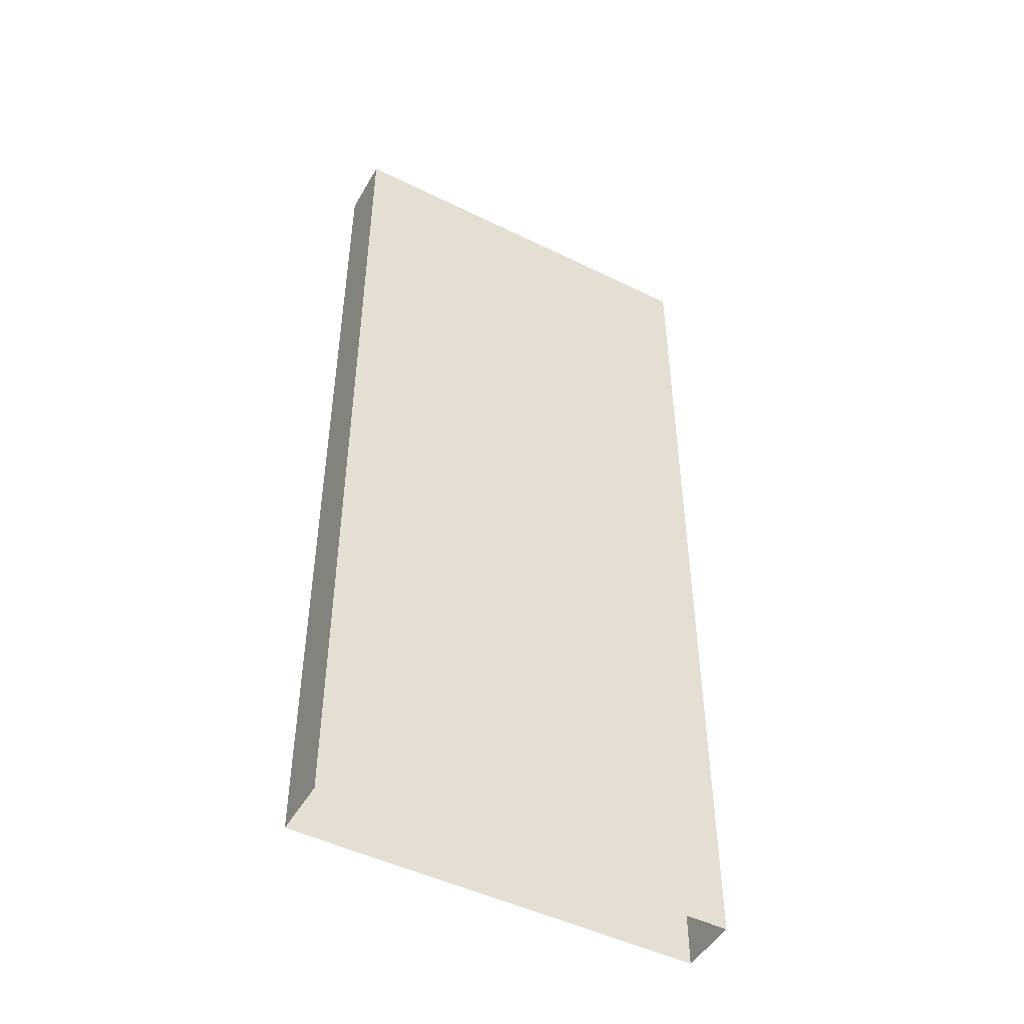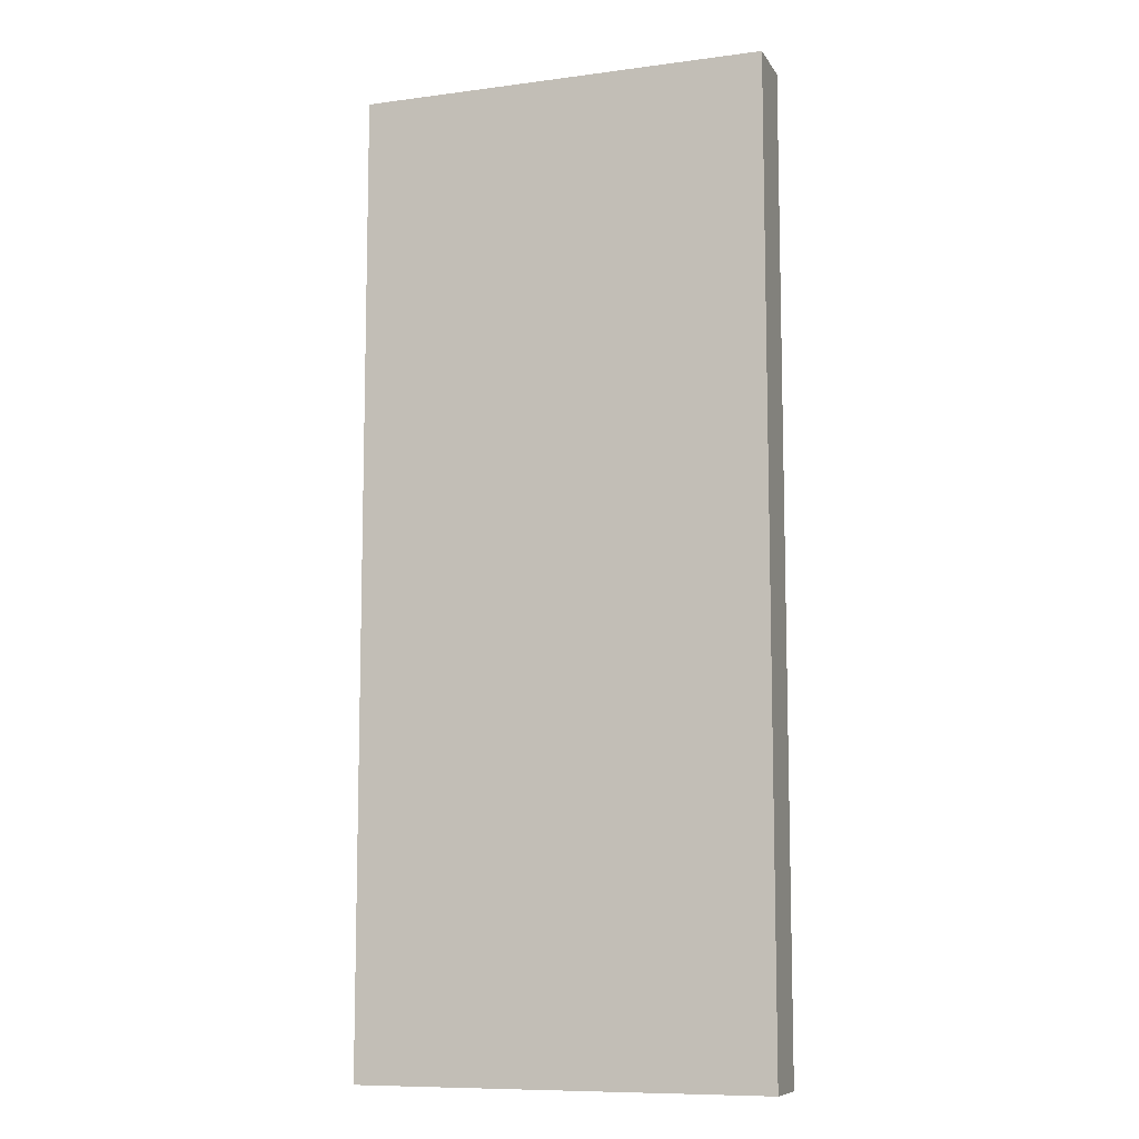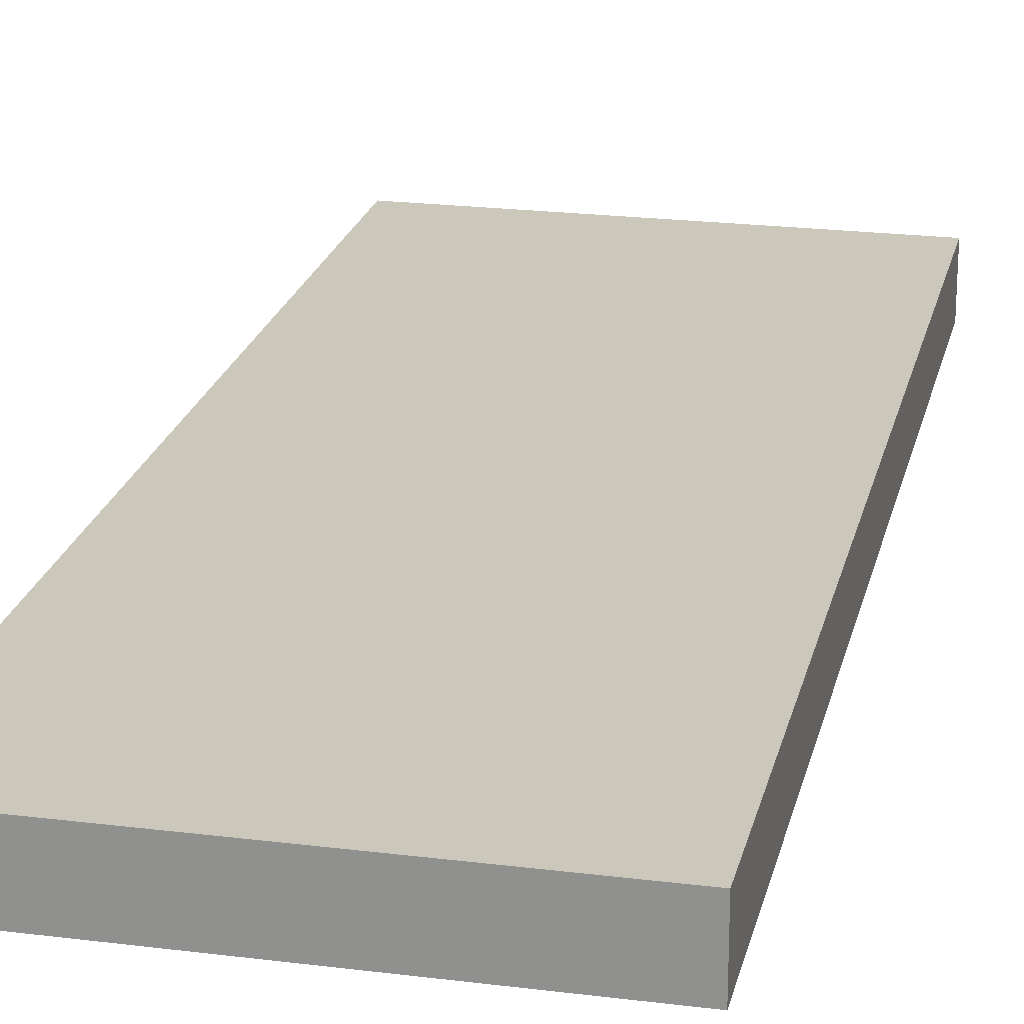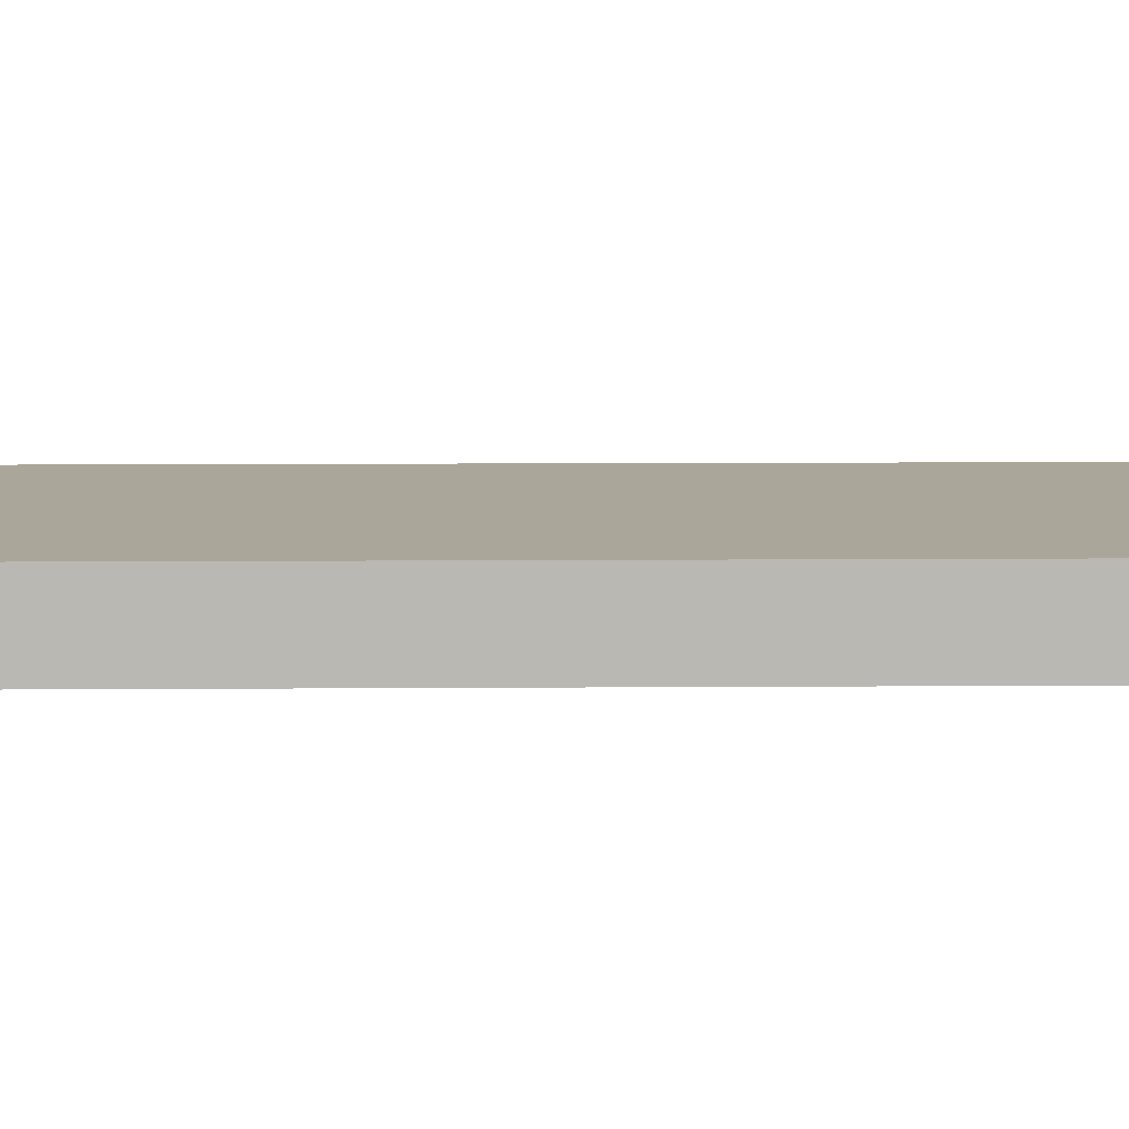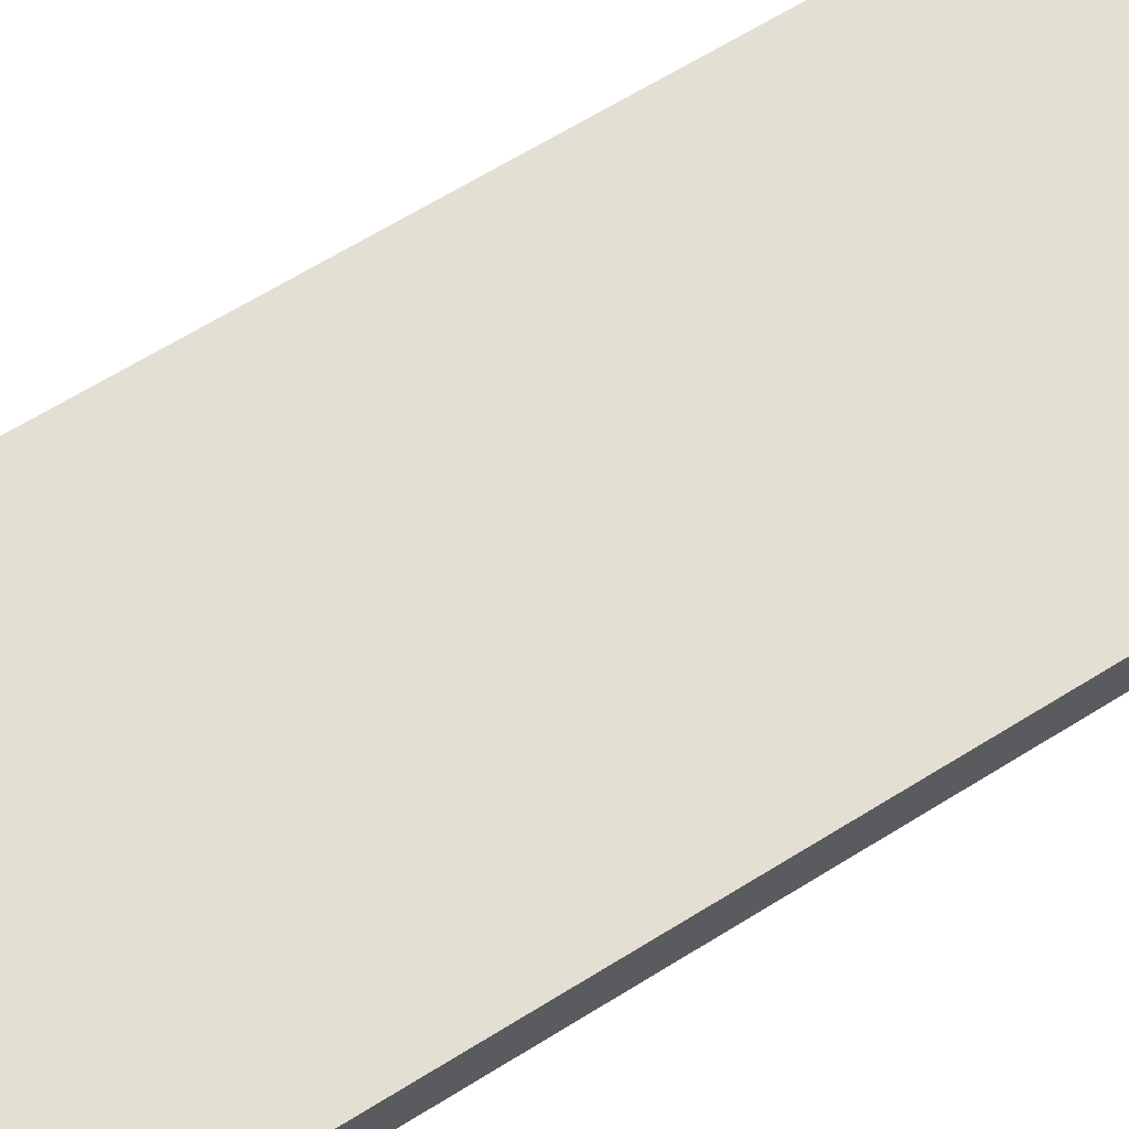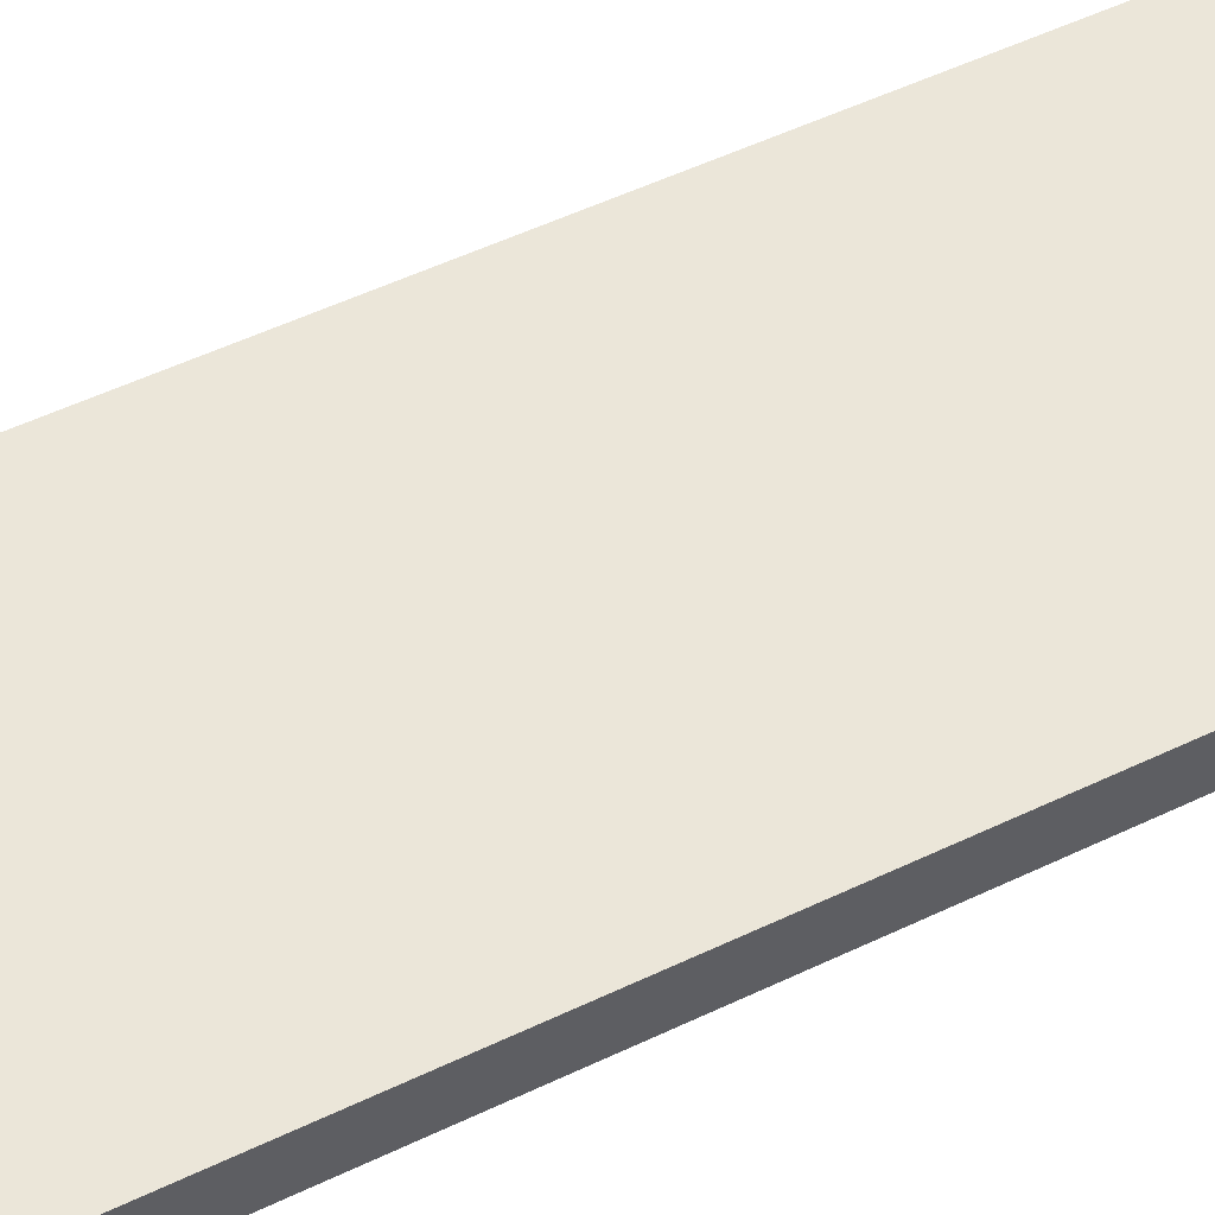
<metadata>
{"format":"obj","ext":"obj","renderer":"f3d","projection":"perspective","resolution":1024,"background":"white","views":[{"elev":-48.2,"azim":-28.8,"up":"+Y"},{"elev":-9.4,"azim":19.2,"up":"+Y"},{"elev":21.7,"azim":-167.5,"up":"+Z"},{"elev":7.8,"azim":-91.3,"up":"+Z"},{"elev":66.4,"azim":58.2,"up":"+Z"},{"elev":56.2,"azim":63.8,"up":"+Z"}]}
</metadata>
<code>
g default
v 0.3682 0.8272 -3.328
v 0.3682 0.8272 1.317
v 0.3682 75.57 -3.328
v 0.3682 75.57 1.317
v 31.9 75.57 -3.328
v 31.9 75.57 1.317
v 31.9 0.8272 -3.328
v 31.9 0.8272 1.317
g polySurface45 polySurface43
f 1 2 4 3
f 3 4 6 5
f 5 6 8 7
f 2 8 6 4
f 7 1 3 5

</code>
